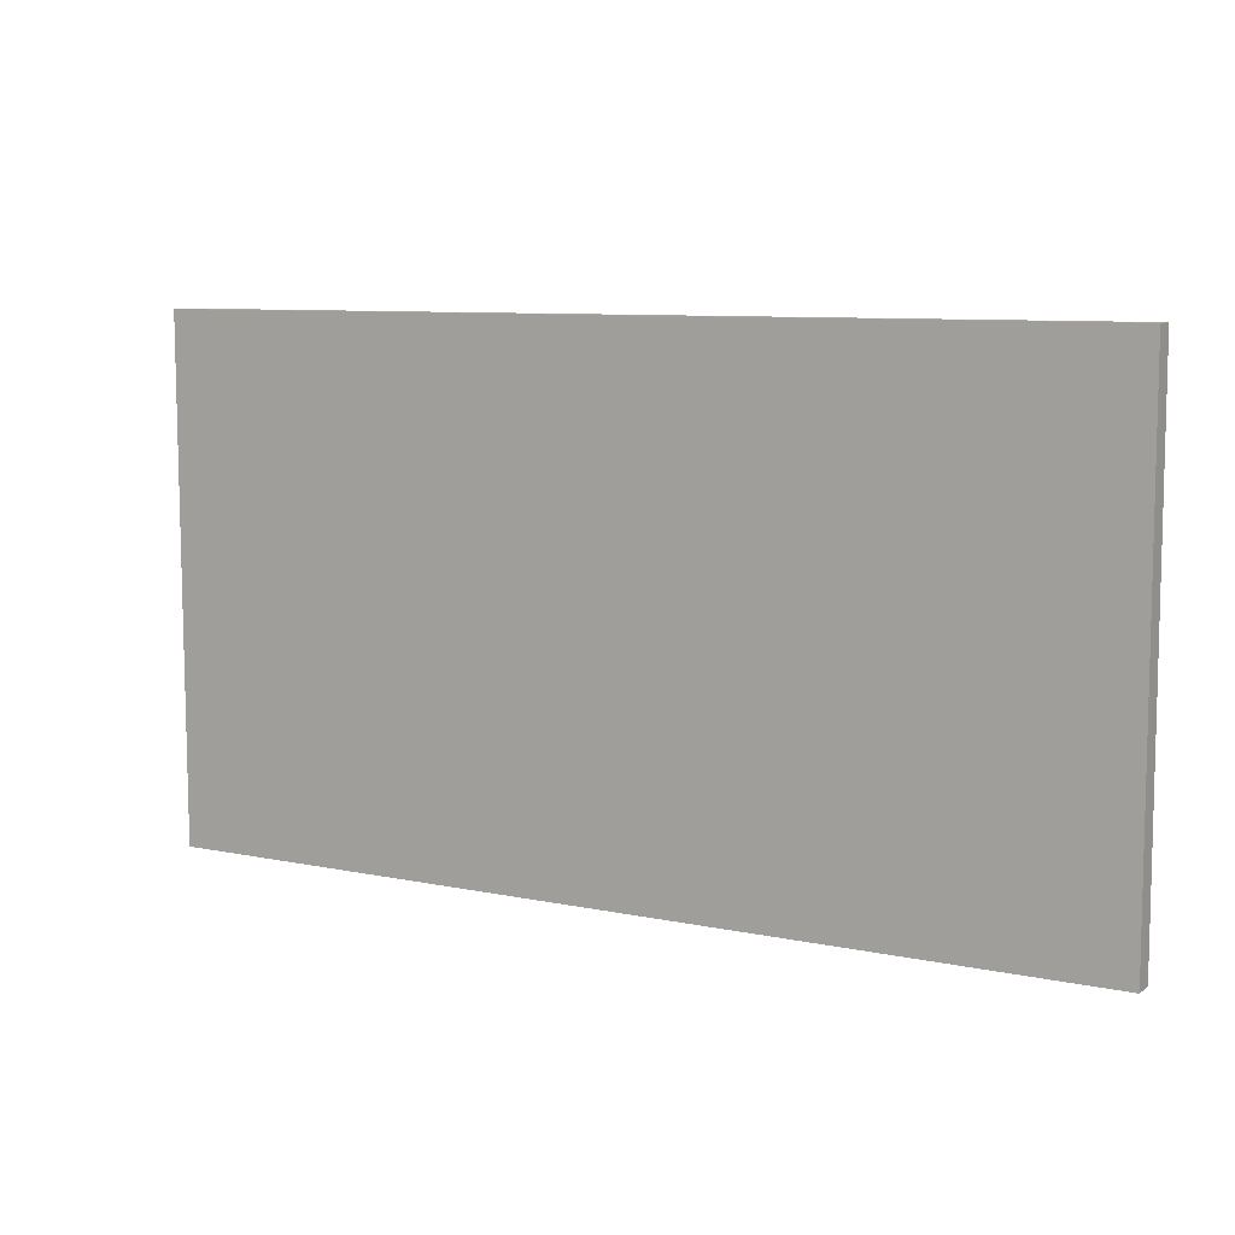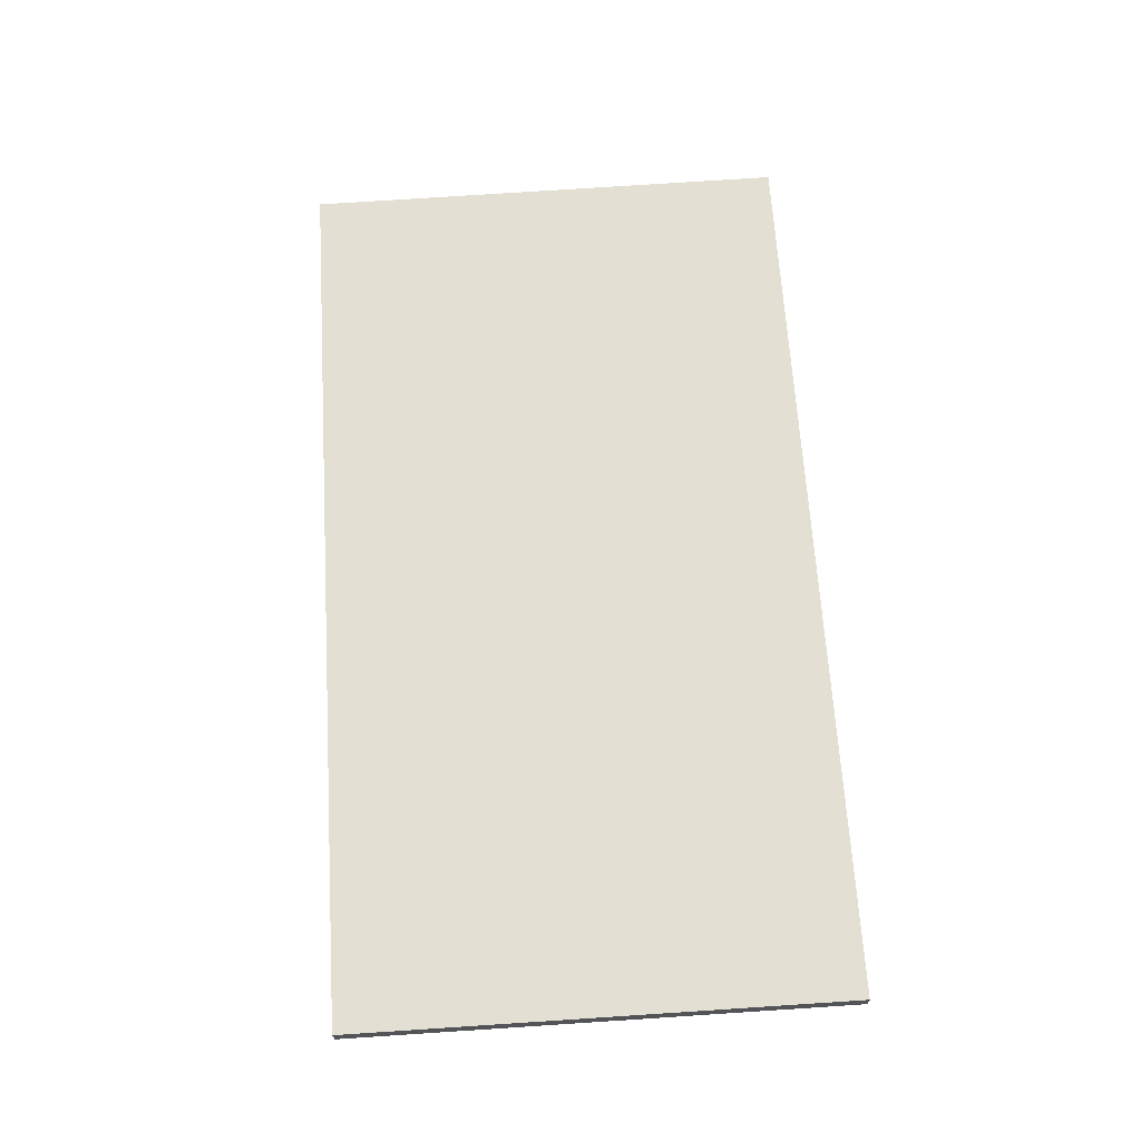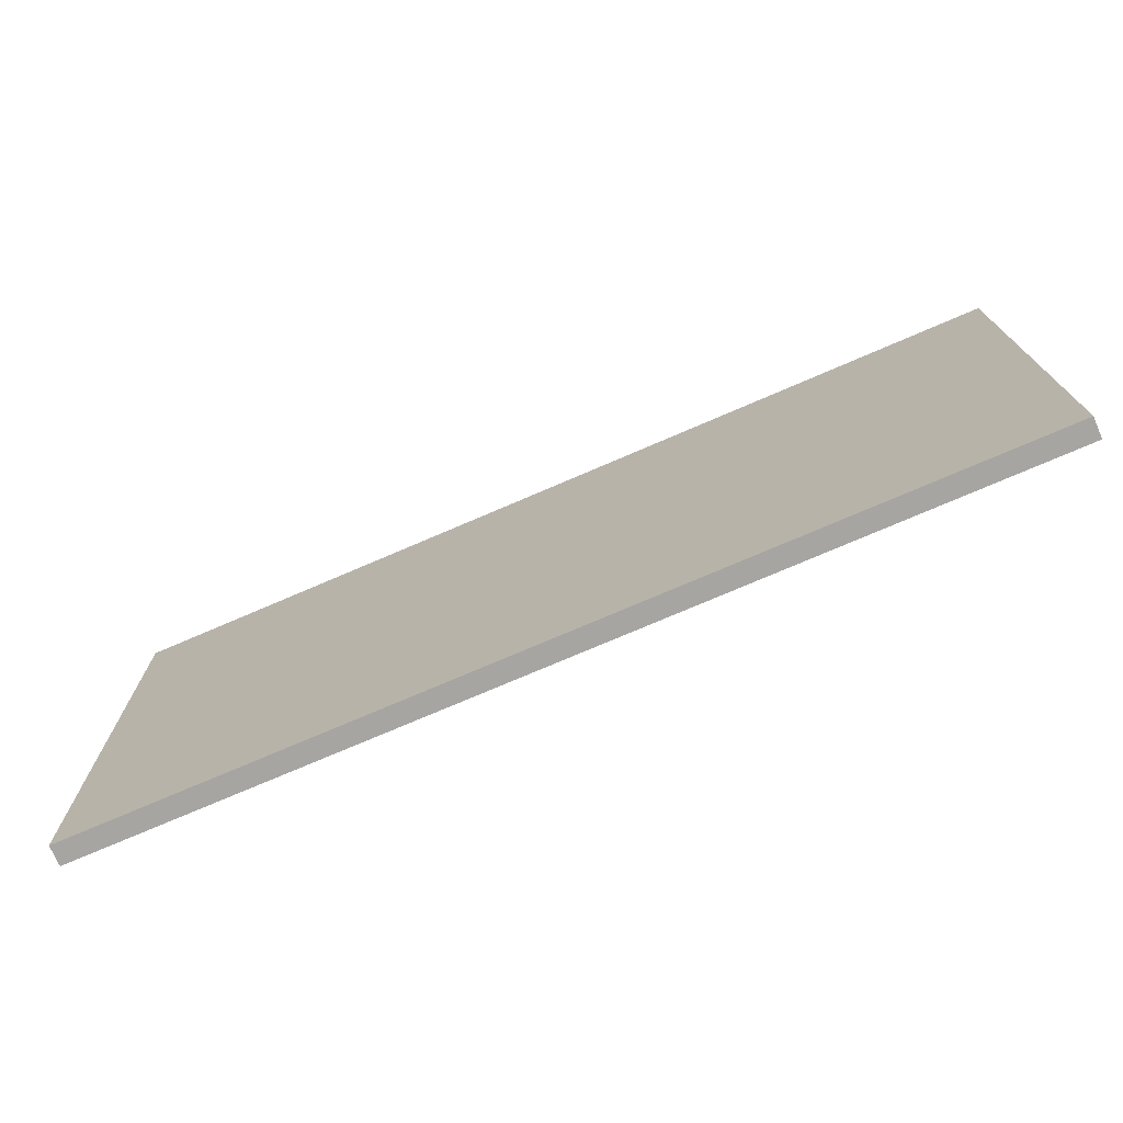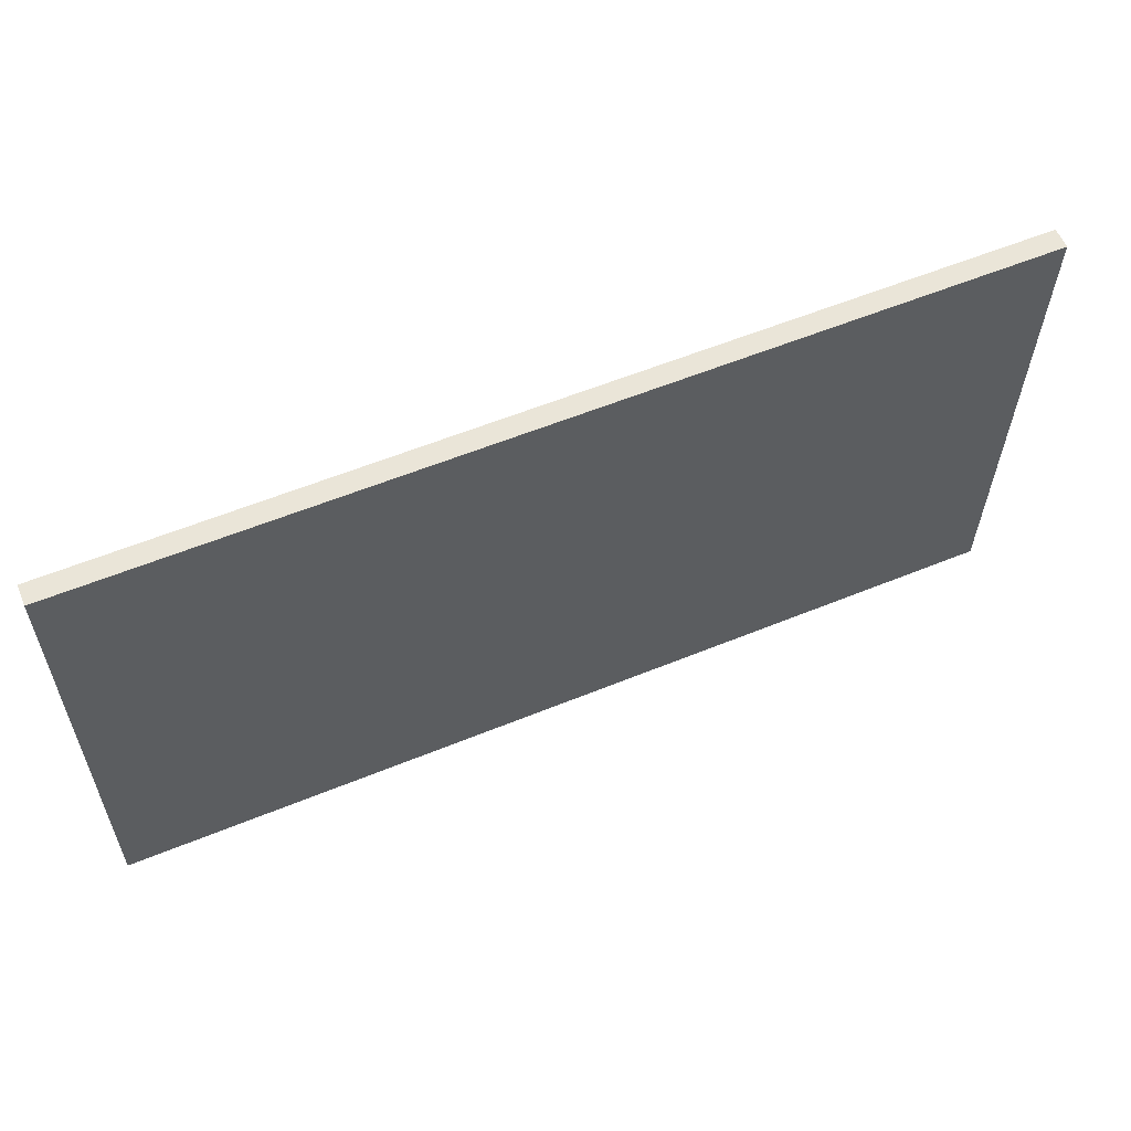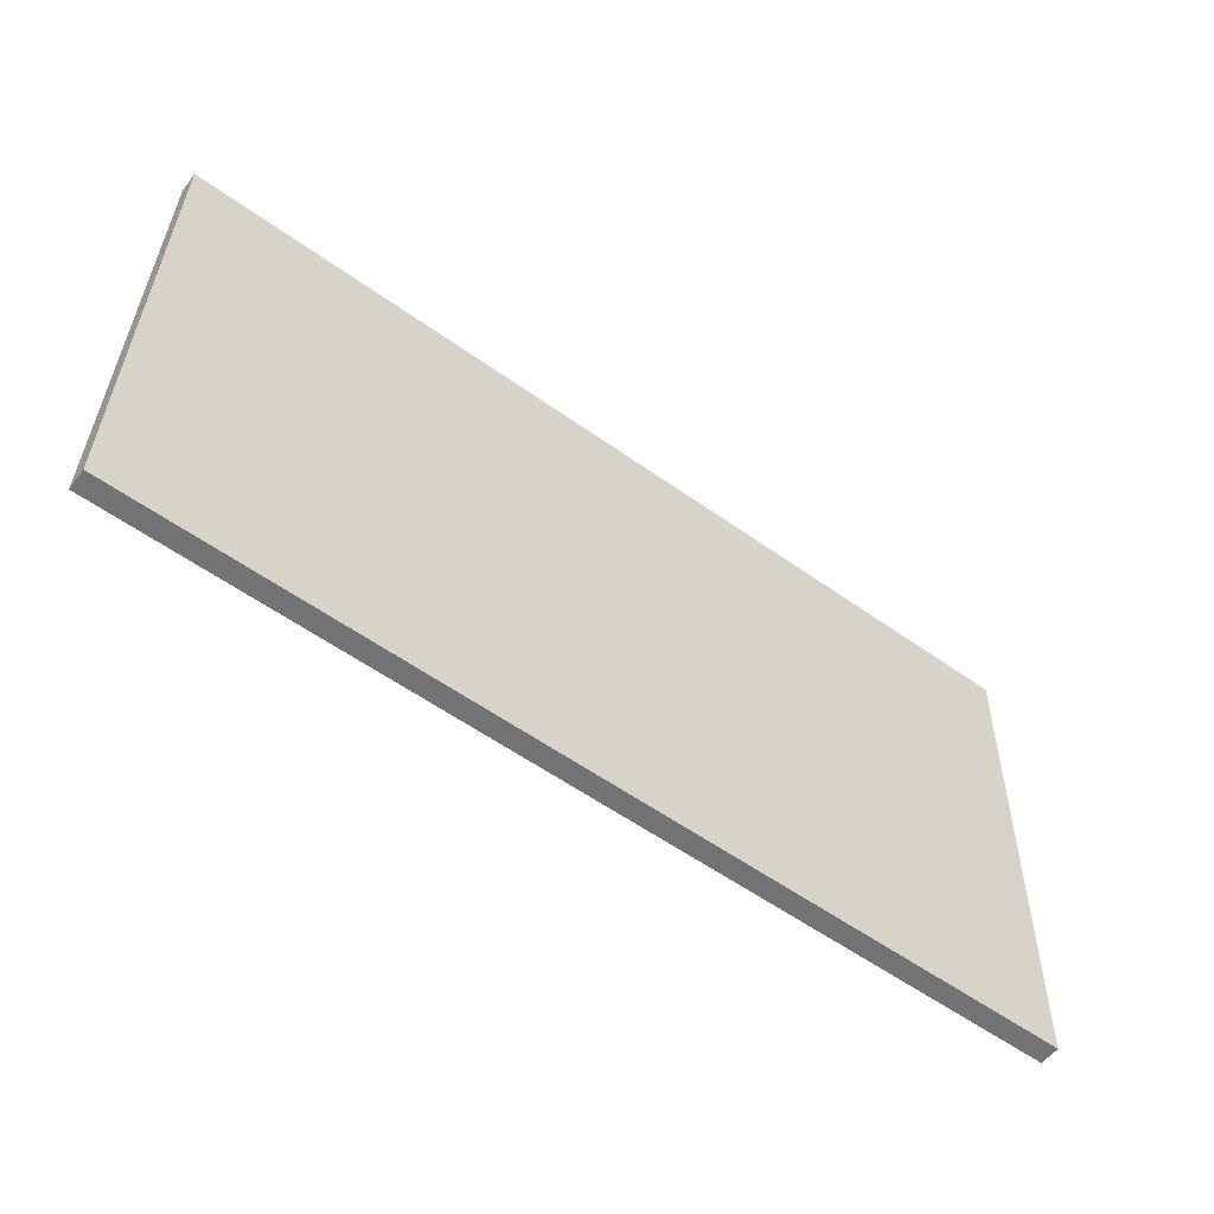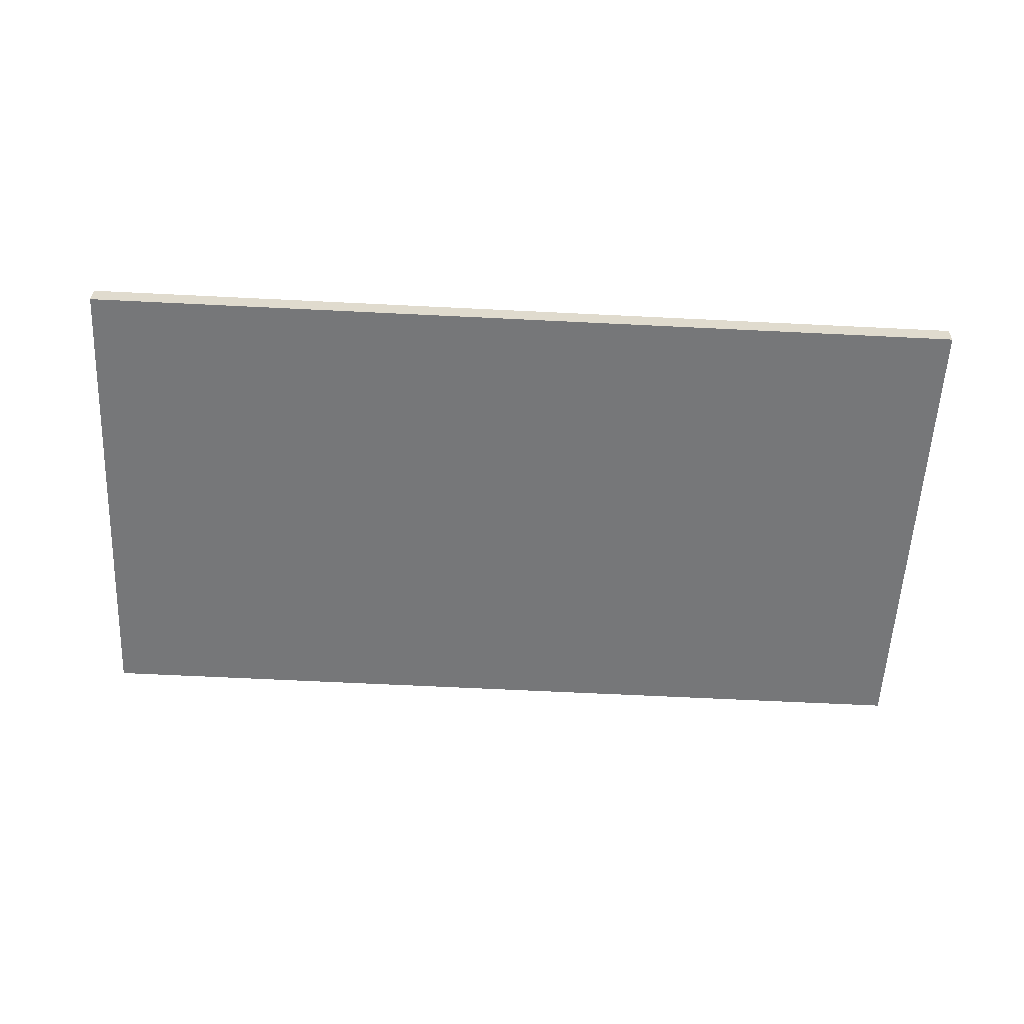
<metadata>
{"format":"obj","ext":"obj","renderer":"f3d","projection":"perspective","resolution":1024,"background":"white","views":[{"elev":7.9,"azim":29.5,"up":"+Y"},{"elev":66.9,"azim":86.1,"up":"+Z"},{"elev":-73.0,"azim":-157.2,"up":"+Y"},{"elev":58.5,"azim":-23.6,"up":"+Y"},{"elev":-56.3,"azim":-37.3,"up":"+Y"},{"elev":-56.4,"azim":177.0,"up":"+Z"}]}
</metadata>
<code>
o Ściana_2
v -3.977 0.07139 -3.588
v -3.956 4.353 -3.532
v 3.889 4.313 -3.452
v 3.868 0.03147 -3.508
v -3.979 0.06913 -3.415
v -3.958 4.351 -3.358
v 3.887 4.311 -3.279
v 3.866 0.02921 -3.335
f 1 2 3 4
f 5 8 7 6
f 1 5 6 2
f 2 6 7 3
f 3 7 8 4
f 5 1 4 8

</code>
